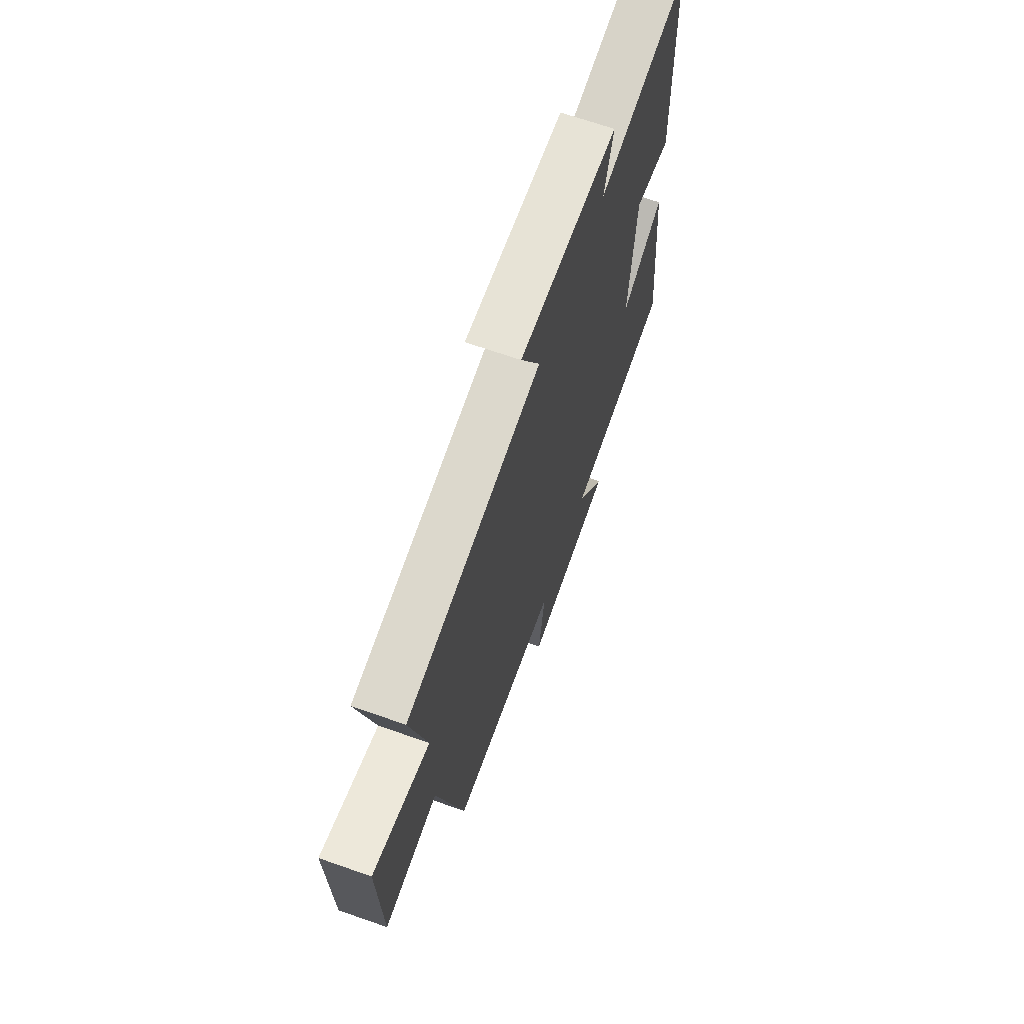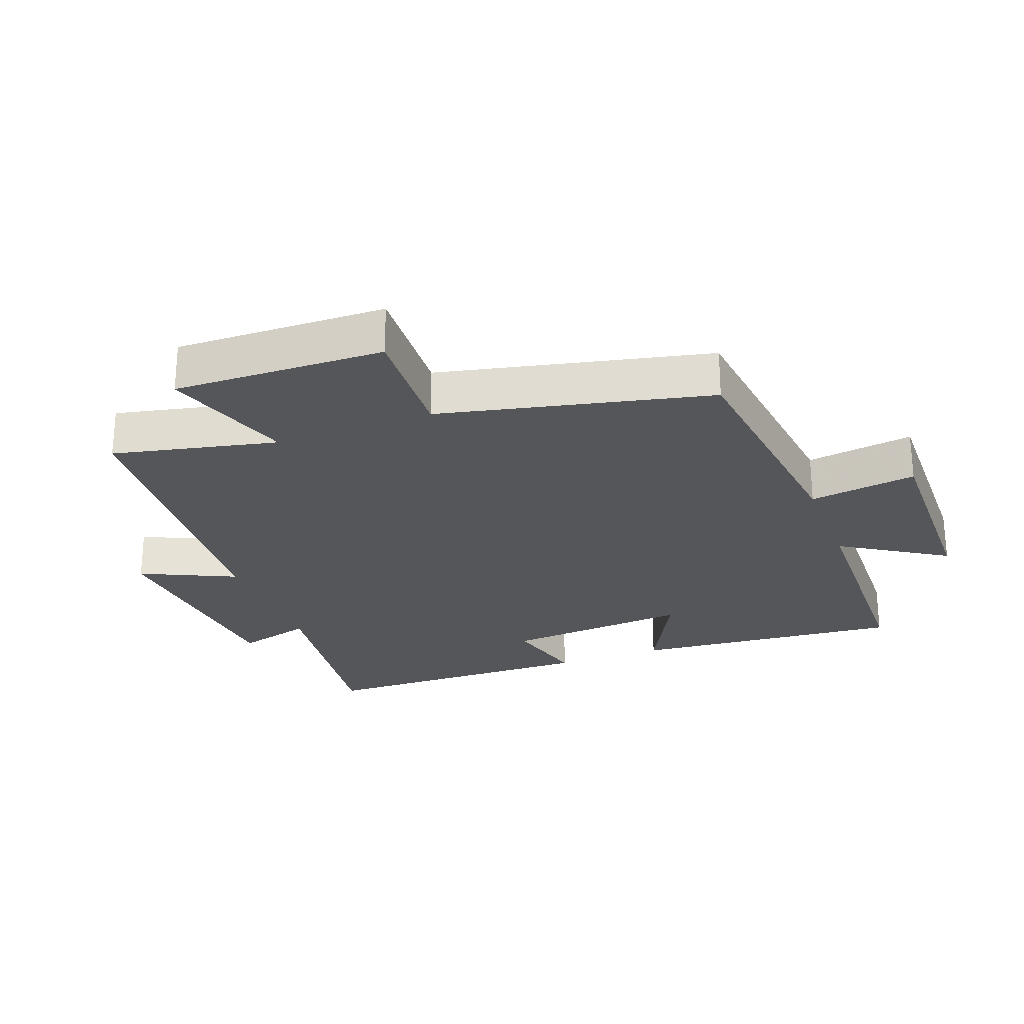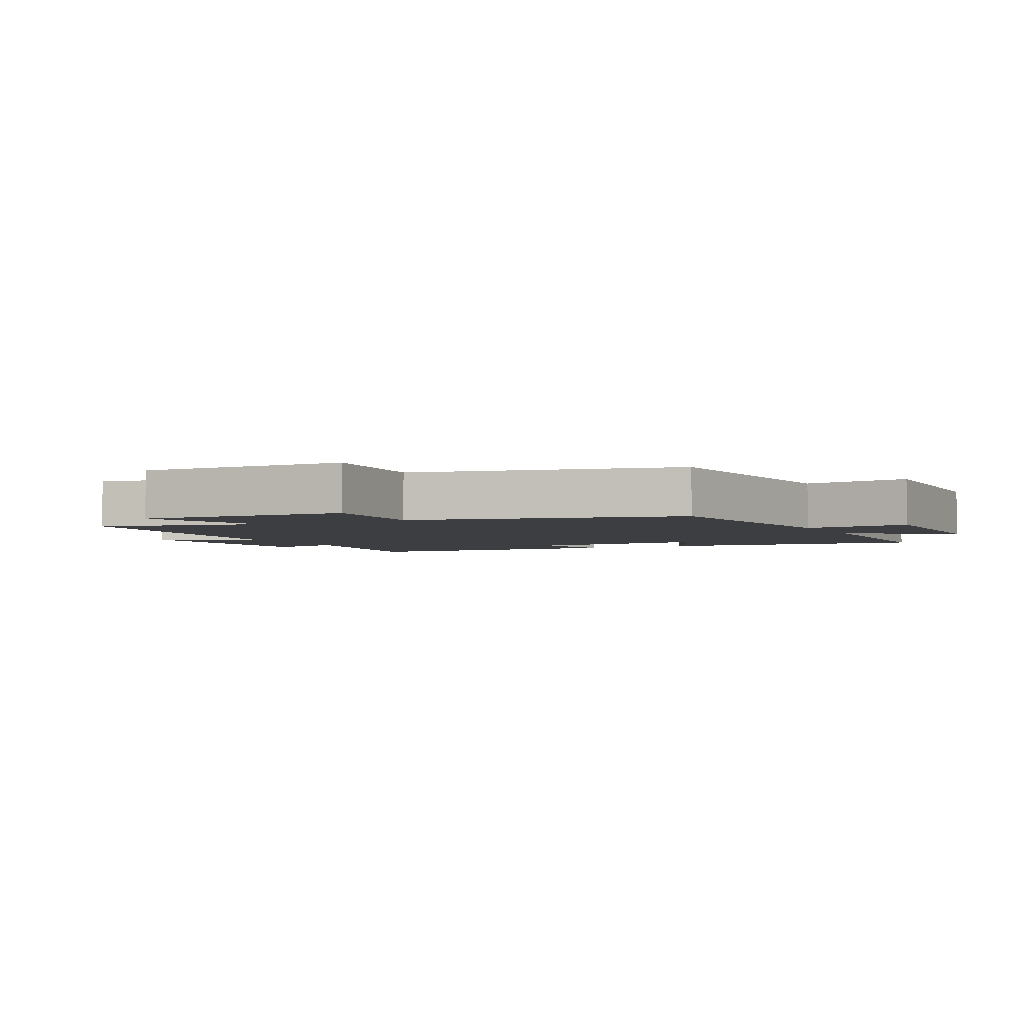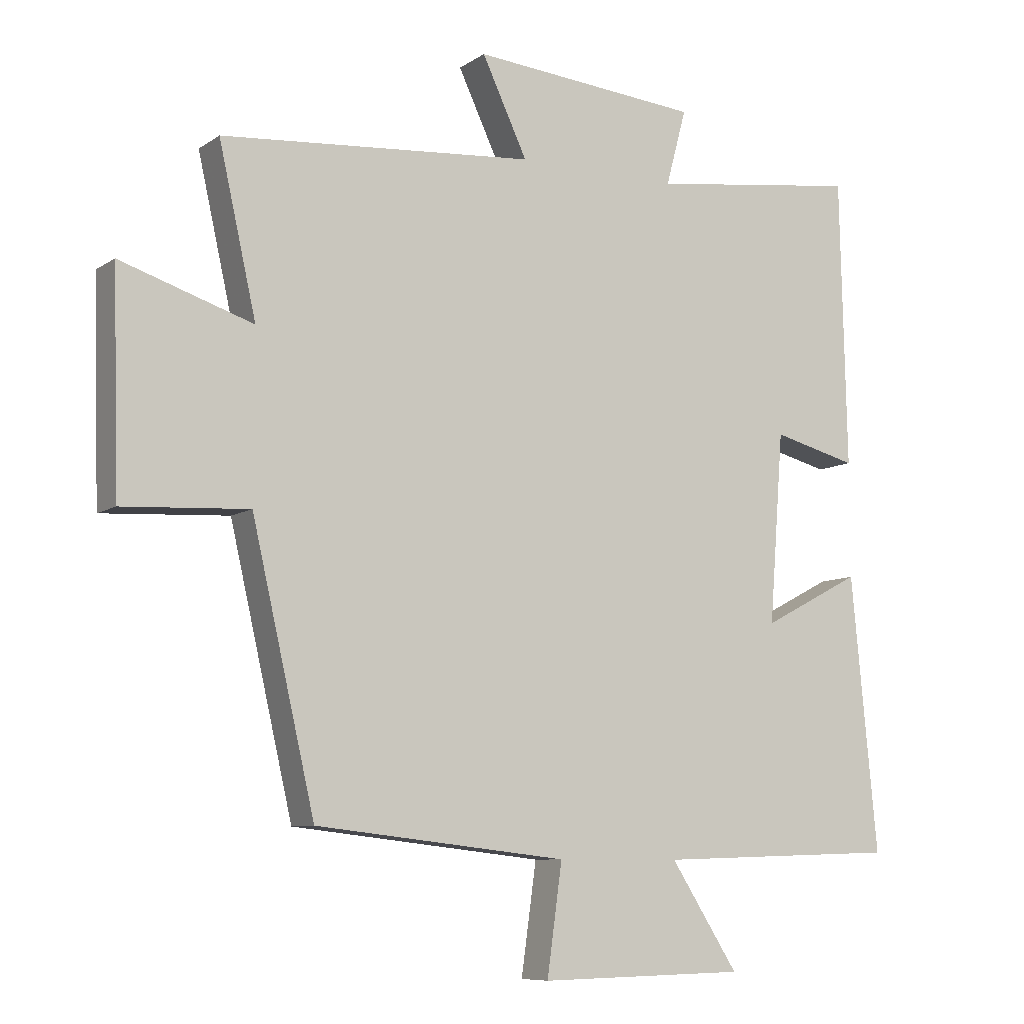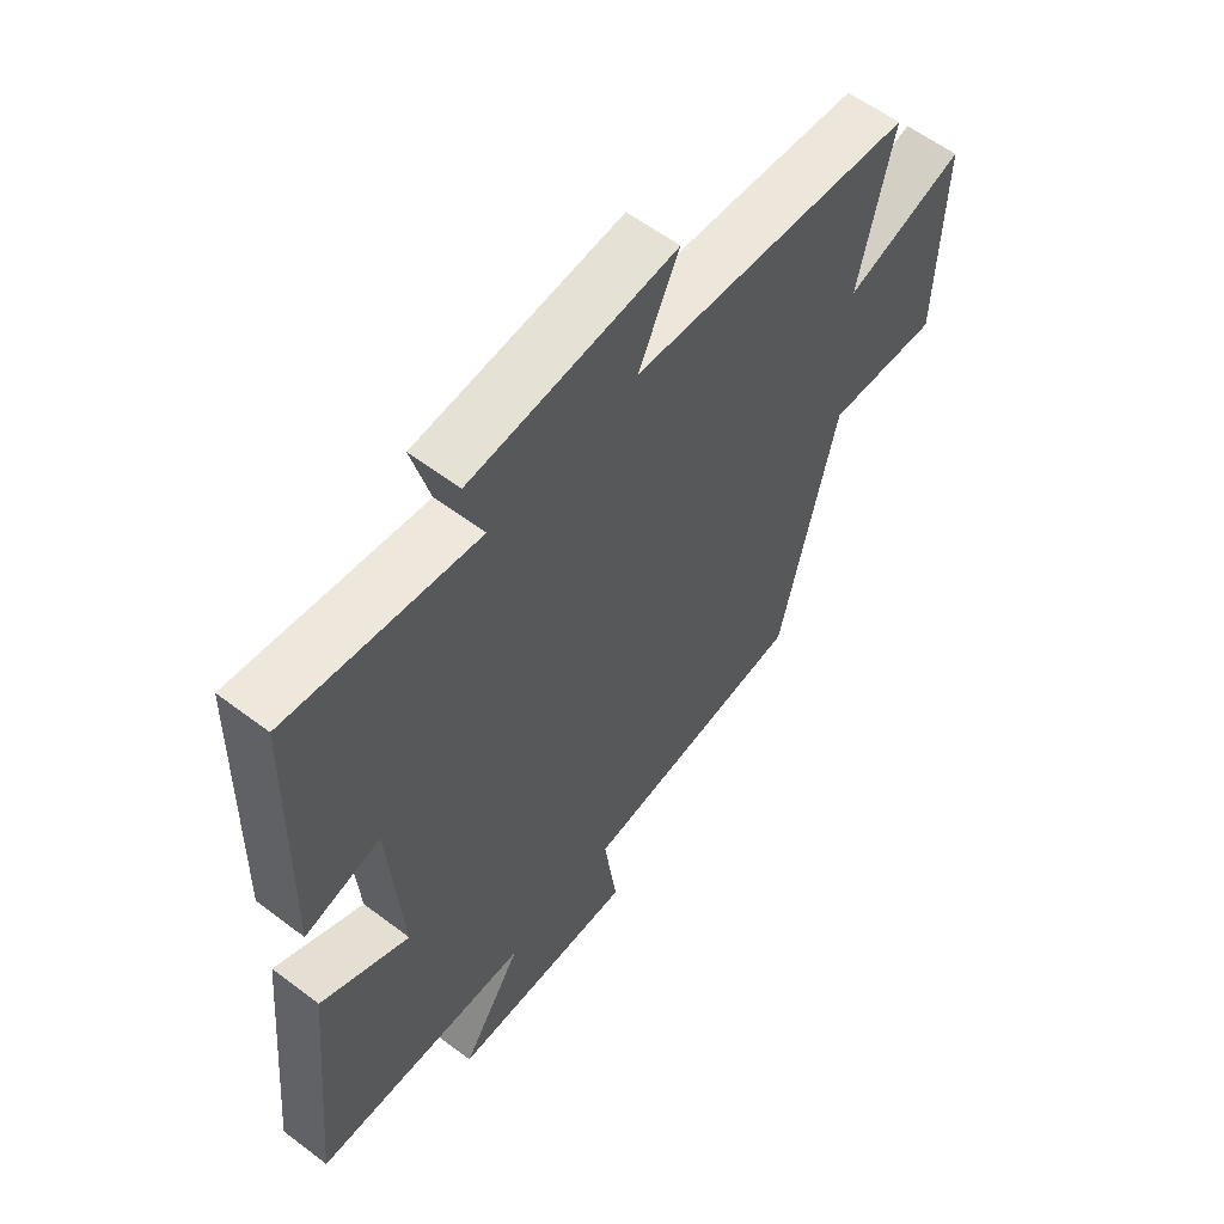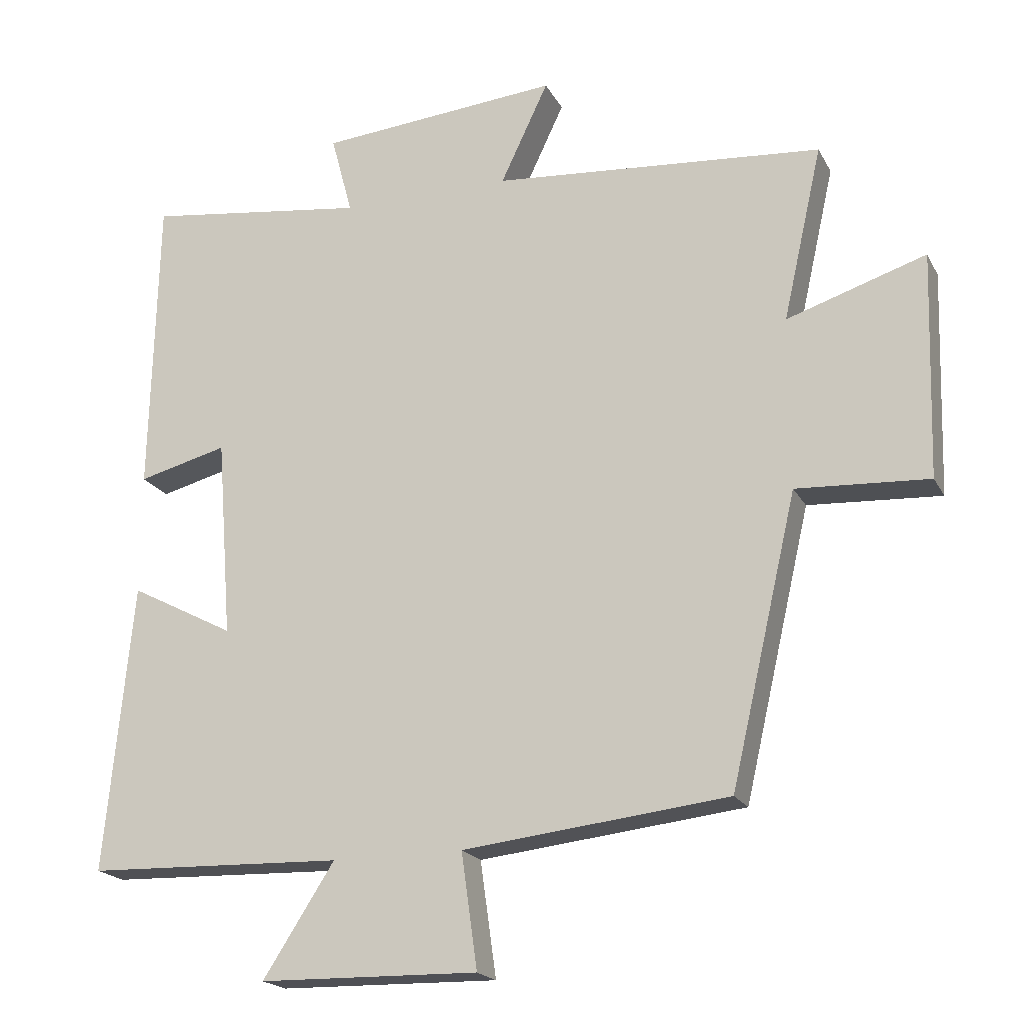
<metadata>
{"format":"obj","ext":"obj","renderer":"f3d","projection":"perspective","resolution":1024,"background":"white","views":[{"elev":67.9,"azim":109.3,"up":"+Z"},{"elev":-25.8,"azim":110.9,"up":"+Y"},{"elev":-3.4,"azim":116.6,"up":"+Y"},{"elev":-8.4,"azim":149.5,"up":"+Z"},{"elev":58.6,"azim":-52.0,"up":"+Z"},{"elev":-19.7,"azim":20.9,"up":"+Z"}]}
</metadata>
<code>
v -0.54 0.07 -0.488
v -0.5 0.07 -0.071
v -0.349 0.07 -0.15
v -0.371 0.07 0.138
v -0.5 0.07 0.105
v -0.49 0.07 0.543
v -0.169 0.07 0.5
v -0.2 0.07 0.616
v 0.148 0.07 0.646
v 0.079 0.07 0.5
v 0.557 0.07 0.461
v 0.5 0.07 0.208
v 0.701 0.07 0.273
v 0.691 0.07 -0.053
v 0.5 0.07 -0.042
v 0.404 0.07 -0.457
v 0.021 0.07 -0.5
v 0.044 0.07 -0.666
v -0.272 0.07 -0.66
v -0.169 0.07 -0.5
v -0.54 0 -0.488
v -0.5 0 -0.071
v -0.349 0 -0.15
v -0.371 0 0.138
v -0.5 0 0.105
v -0.49 0 0.543
v -0.169 0 0.5
v -0.2 0 0.616
v 0.148 0 0.646
v 0.079 0 0.5
v 0.557 0 0.461
v 0.5 0 0.208
v 0.701 0 0.273
v 0.691 0 -0.053
v 0.5 0 -0.042
v 0.404 0 -0.457
v 0.021 0 -0.5
v 0.044 0 -0.666
v -0.272 0 -0.66
v -0.169 0 -0.5
f 17 18 19 20
f 17 20 1
f 16 17 1
f 15 16 1
f 12 13 14 15
f 12 15 1
f 10 11 12 1
f 7 8 9 10
f 4 5 6 7
f 3 4 7 10
f 1 2 3
f 1 3 10
f 40 39 38 37
f 21 40 37
f 21 37 36
f 21 36 35
f 35 34 33 32
f 21 35 32
f 21 32 31 30
f 30 29 28 27
f 27 26 25 24
f 30 27 24 23
f 23 22 21
f 30 23 21
f 1 21 22 2
f 2 22 23 3
f 3 23 24 4
f 4 24 25 5
f 5 25 26 6
f 6 26 27 7
f 7 27 28 8
f 8 28 29 9
f 9 29 30 10
f 10 30 31 11
f 11 31 32 12
f 12 32 33 13
f 13 33 34 14
f 14 34 35 15
f 15 35 36 16
f 16 36 37 17
f 17 37 38 18
f 18 38 39 19
f 19 39 40 20
f 20 40 21 1

</code>
